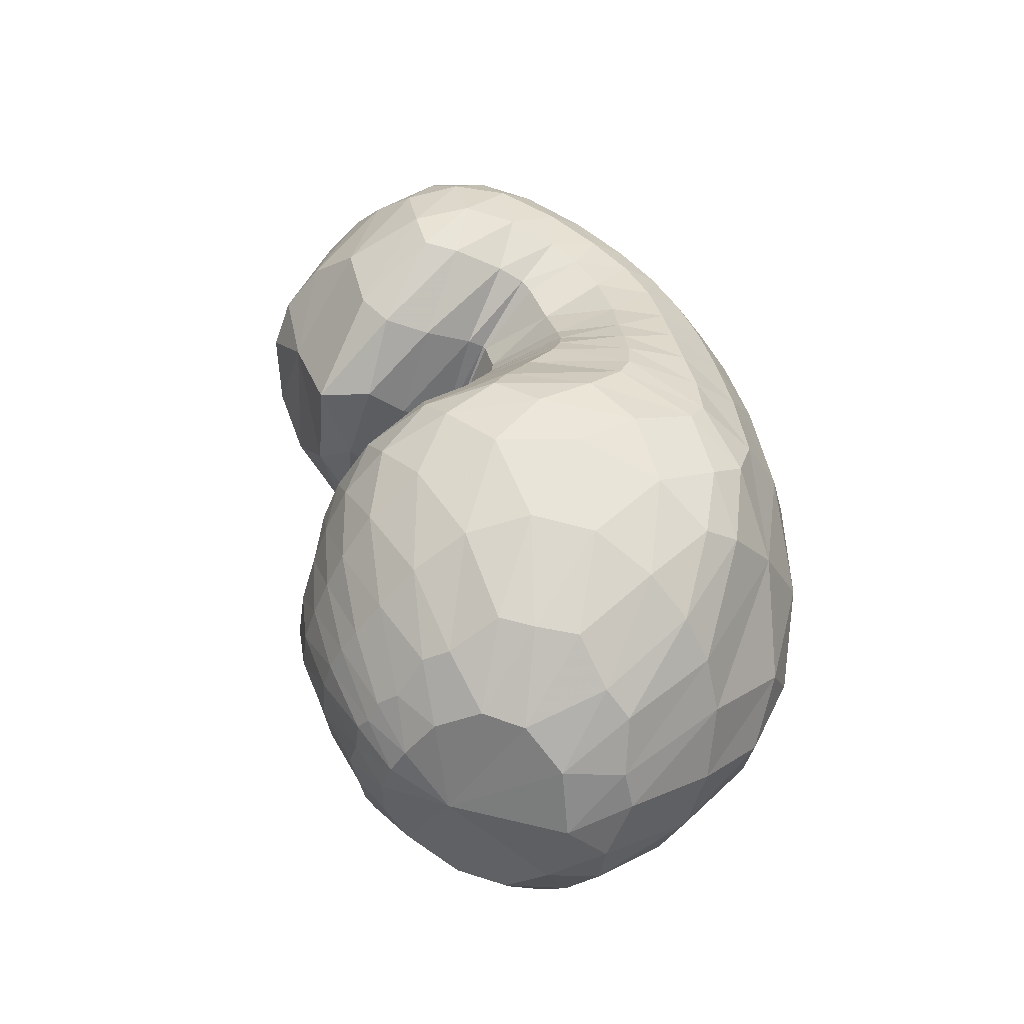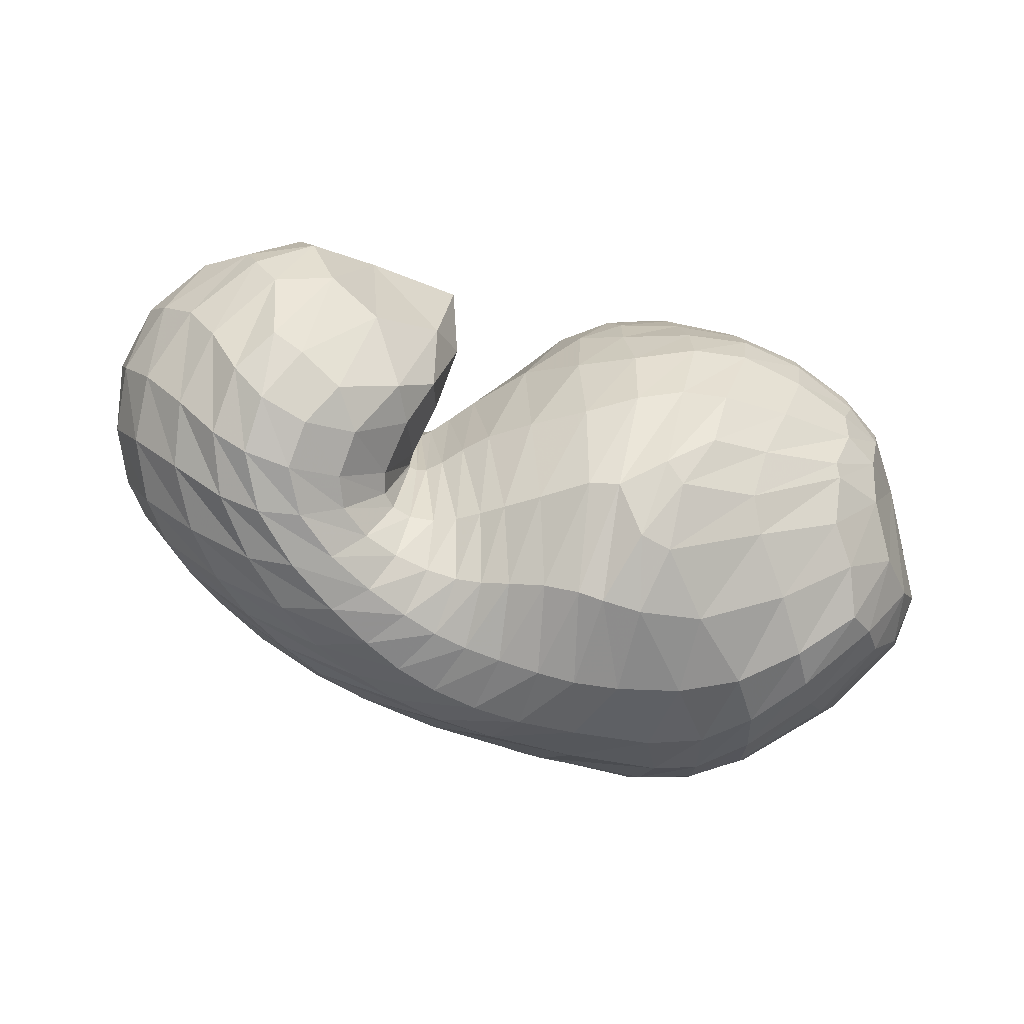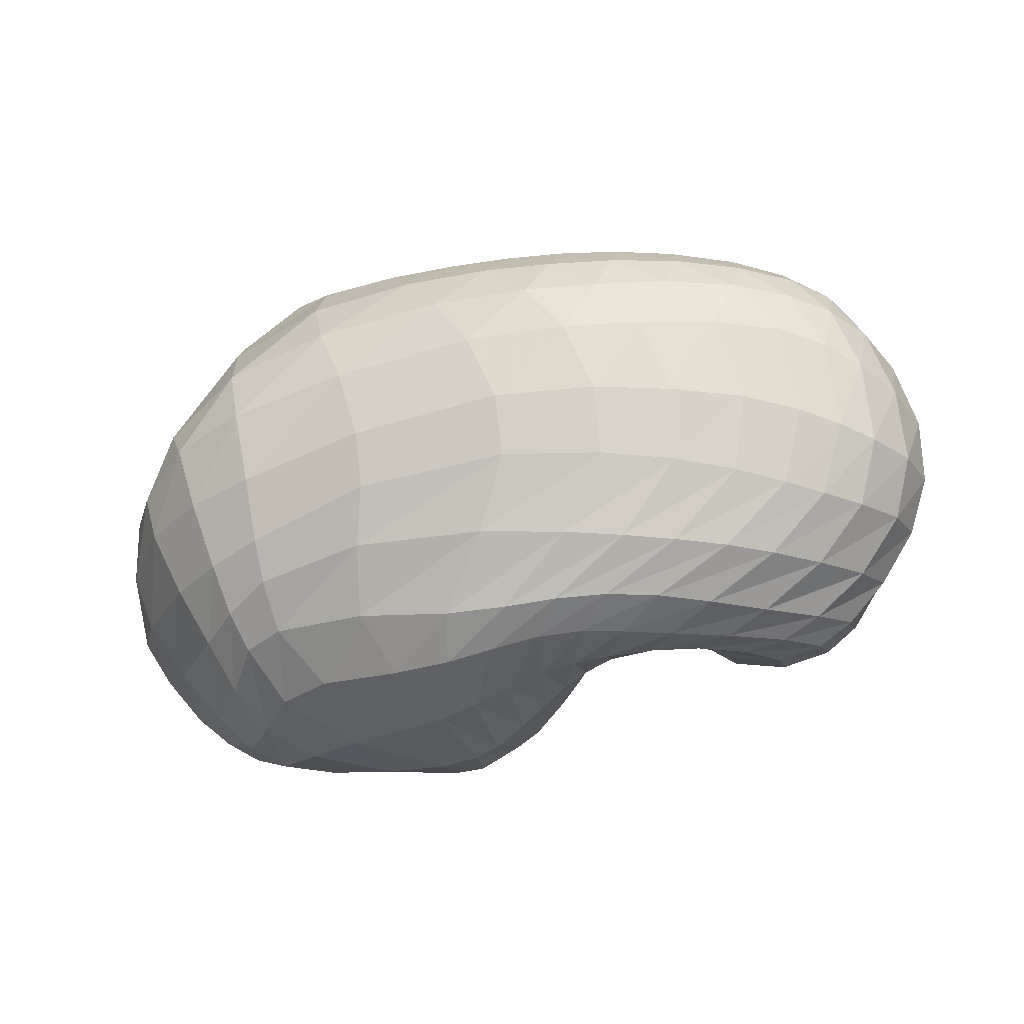
<metadata>
{"format":"obj","ext":"obj","renderer":"f3d","projection":"perspective","resolution":1024,"background":"white","views":[{"elev":45.0,"azim":-106.5,"up":"+Z"},{"elev":-58.5,"azim":157.3,"up":"+Z"},{"elev":-40.1,"azim":15.2,"up":"+Z"}]}
</metadata>
<code>
v 70.02 167.1 142.2
v 99.38 189.7 156.2
v 144.5 193.5 166.3
v 187 180.4 167.3
v 216 156.6 149.6
v 234.7 127.5 149.3
v 242.6 119 145.2
v 245.7 116.5 146.4
v 245.5 120.2 148.3
v 243 150.2 170
v 281.5 169.5 163.8
v 97.08 183.1 168.5
v 145.1 182.2 189.3
v 185.3 163.1 199.4
v 95.14 167.8 187.4
v 149.9 154.1 216
v 175.8 120.2 225
v 196.7 101.4 212.4
v 209 86.32 207.6
v 225.2 82.13 198.5
v 256.8 82.95 193.6
v 265.9 92.17 199.4
v 276.4 118.1 209.6
v 92.87 143.1 202.1
v 140.2 101.3 225.8
v 80.78 120 199.7
v 105.7 68.59 207.1
v 150 58.48 216.5
v 172.9 47.71 209
v 207.1 44.04 202.3
v 241.3 40.94 194.8
v 276.6 51.11 194.3
v 306 78.93 203.3
v 312.8 115.4 204
v 61.13 109.2 177.4
v 110.9 42.44 180.1
v 184.5 20.6 176.8
v 237.9 19.99 171.9
v 280.3 31.52 173.6
v 319.1 55.73 177.2
v 337.6 89.43 183.5
v 336.5 131.8 178.4
v 48.97 111 147.6
v 73.9 57.33 128.8
v 120.6 26.41 132.8
v 209.1 15.5 137.3
v 268 24.03 138.8
v 312.7 45.07 144
v 338.4 67.77 141.1
v 354.5 105.6 142.9
v 338.7 149.1 156.2
v 49.2 121.4 112.6
v 88.04 65.45 89.27
v 125.6 42.45 87.19
v 217.6 31.13 95.98
v 273.9 45.2 93.03
v 308 64.34 90.98
v 331 85.62 93.3
v 345.4 124.3 108.3
v 323.4 167.3 135.7
v 69.28 134.2 82.48
v 102.1 91.08 60.98
v 127.3 65.94 64.47
v 189.8 61.97 56.85
v 227 63.82 57.07
v 260.5 73.83 59.17
v 293.5 96.17 63.04
v 319.3 130.2 77.21
v 311.1 163 97.87
v 87.82 149.8 71
v 122 122.5 49.5
v 161.2 107 43.96
v 188.6 101.3 45.75
v 214 97.4 51.88
v 237.2 99.3 56.19
v 267.8 109.1 60.72
v 292.3 132.6 67.4
v 285.2 158.7 84.85
v 105.6 174.4 85.92
v 164.3 158 57.23
v 109.3 187.4 104.9
v 158.1 186.5 89.85
v 186.5 167.6 71.23
v 208.2 150.2 75.38
v 223.6 133.7 79.88
v 236.9 123 82.57
v 251.5 121.9 84.11
v 258.6 131.9 87.38
v 252 159.1 110.1
v 104 192.6 133.9
v 147.2 198.7 138.1
v 186.5 187.6 128.2
v 83.76 182.7 150.1
v 82.18 178 159.1
v 80.15 168.2 171.6
v 74.7 154 179.6
v 66.68 142 177.5
v 55.85 132.9 164.2
v 48.45 133.1 142.3
v 50.07 139.2 119.4
v 62.54 149.9 100.7
v 76.76 163 95.45
v 88.14 177.8 106.5
v 90.44 184.7 121.4
v 86.84 185.4 138.3
v 121.5 193.5 163.4
v 96.81 186.6 161.4
v 98.8 190.9 147.1
v 122.4 196.1 153.5
v 167.6 188.5 166.6
v 120.2 189.5 172
v 144.5 188.4 178
v 145.2 197.4 153.9
v 166.7 193.8 150.2
v 200.5 172.8 160.4
v 168.3 183.2 180.2
v 189 174.1 179.7
v 188.5 183.7 150.4
v 228.5 136.6 151.3
v 202.3 160 180.8
v 213.1 135.4 184.7
v 215 159.2 106.8
v 225.8 145.9 112.3
v 202.9 174.9 133
v 239.7 121.7 146.4
v 220.9 115.7 186.3
v 224.9 110.3 184.6
v 232.1 136.8 113.5
v 237.2 129.5 112.3
v 243.9 117.9 145.3
v 230.3 106.6 180.8
v 232.9 105.2 179.1
v 241.5 125 111.5
v 244.5 123.2 112.1
v 245.7 116.5 146.4
v 239.2 102.8 176.1
v 250.2 102.7 174.9
v 247 122.8 113.5
v 247.5 123.3 113.9
v 242.4 137.5 158.6
v 251.2 103.3 175.3
v 251.9 108.6 178.7
v 247.8 127.3 115.4
v 245.7 144.3 122.9
v 249.4 167.4 168.5
v 251.5 124.8 187
v 255.7 139.2 193.2
v 243.9 158.8 141.9
v 267.3 145.3 195.2
v 294 143.8 195
v 307.9 155.4 180.3
v 309.2 167.2 165.3
v 305.6 174.3 150.3
v 297 175.2 128.6
v 278.8 172.5 116.8
v 255.2 168.7 131.7
v 118.9 184.3 180.2
v 93.66 177 174.6
v 168.7 175.3 195.2
v 118.5 176 191.1
v 147.3 171.6 203
v 168.9 161.7 210.4
v 181 143.6 216.4
v 195.1 140.6 205
v 119.8 163.8 202.9
v 92.19 159.6 192
v 168.4 139.2 222.6
v 121.3 145.9 213.2
v 148.8 127.9 225
v 183.2 114 221.2
v 160.7 109 227.7
v 166.5 89.18 225
v 203.3 90.5 210.3
v 173.8 75.96 220.9
v 181.4 70.08 217.9
v 216.3 83.76 203.3
v 191.7 66.49 214.2
v 203.2 64.38 210.2
v 241 81.49 193.1
v 214.2 62.37 206.1
v 228.8 59.66 201.2
v 261 84.81 195.2
v 248.3 58.92 197.5
v 263.6 62.69 197.6
v 271.7 107.3 206.8
v 273.7 69.17 200.1
v 284.5 81.54 205.6
v 291.4 97.78 210.6
v 291.9 117.7 209.4
v 118.3 124.7 218.3
v 86.57 133 201.5
v 108 106.3 215.8
v 122.1 79.62 218
v 146.8 79.9 223.6
v 93.02 92.19 206.4
v 67.41 115 186.3
v 126.7 58.66 211.7
v 82.26 83.28 194.2
v 106.4 57.23 198.8
v 156.2 51.55 212.8
v 132.6 46.3 204.5
v 190.7 45.97 205.9
v 147.6 36.88 197.7
v 174.7 32.09 194.6
v 223 42.1 198.5
v 199.3 29.62 191.4
v 220.4 28.3 188.3
v 260.1 43.71 193.1
v 239.3 29.22 186.4
v 258.8 32.59 185.5
v 292.8 62.94 198.1
v 278.5 39.2 185.5
v 298.7 50.36 187.3
v 312.1 96.68 206.1
v 315 65.73 191.4
v 324 82.85 195.8
v 327.4 102.1 197
v 323.2 125.7 193
v 75.26 77.69 179.6
v 52.6 112.7 160.2
v 147.9 25.52 177.8
v 68.49 75.63 161.9
v 86.52 46.76 148.2
v 116.1 28.79 154.9
v 214.3 19.1 174.1
v 153.8 18.66 157
v 197.4 14.9 157.5
v 258.9 24.04 172
v 229.9 15.45 156.5
v 254.4 19.1 156.2
v 301.9 42.45 175
v 277.4 26.32 158.5
v 300.1 37 161.3
v 330.1 70.71 181
v 318.3 48.85 162.5
v 330.9 60.83 163.2
v 340.6 111.1 181.7
v 341.1 76.22 164
v 348.7 96.98 164.2
v 349.2 119.3 164.4
v 337.9 143 166.5
v 59.92 80.56 138.6
v 46.51 120.2 128.5
v 93.86 38.89 132.4
v 57.97 87.69 118.1
v 78.3 58.75 111.8
v 161.8 18.17 134.7
v 100.8 41.68 107.9
v 124.4 32.34 106.9
v 242.7 18.03 137.6
v 167.4 23.95 111.2
v 217.4 21.97 114.9
v 291.9 33.61 141.9
v 250.8 26.46 114.8
v 276.3 34.64 114.8
v 327.5 56.12 143
v 298.7 45.22 115.6
v 316.2 56.12 115
v 348.3 84.19 140.6
v 328.7 66 113.9
v 338.8 77.21 114.2
v 351.6 128.5 148.2
v 348.8 94.41 117.9
v 353.2 115.6 124.6
v 347.5 138.6 134.4
v 326.2 164.1 146.1
v 63.64 94.48 99.42
v 56.37 130.3 99.63
v 106.8 51.01 86.1
v 75.55 102.7 80.52
v 96.62 76.15 72.36
v 167.2 32.39 94.03
v 110.2 61.99 72.55
v 125.9 51.98 76.05
v 250.2 36.87 94.14
v 162.6 44.32 78.49
v 206.3 44.55 75.51
v 292.8 54.75 92.07
v 234.3 48.76 72.59
v 253.1 54.04 71.37
v 319.6 73.47 90.91
v 269.5 60.45 71.13
v 285.7 68.46 71.5
v 341.7 103.7 99.52
v 300 78.04 72.58
v 314.2 91.51 75.68
v 338.8 147.4 120.7
v 326.9 109.6 82.06
v 332.5 128.8 91.2
v 329.8 150.3 105.9
v 315.6 169.1 123.8
v 86.87 113 66.54
v 77.75 143.4 76.34
v 113.8 72.86 63.71
v 95.97 124.7 58.71
v 109 106.6 53.33
v 158.9 61.63 61.71
v 121.3 91.91 53.19
v 138.7 83.86 52.37
v 210 62.34 55.99
v 165.9 80.2 49.22
v 185.7 77.68 48.38
v 243.9 67.45 58.35
v 201.9 76.3 49.82
v 217.3 76.45 52.05
v 276.6 83.23 60.28
v 231.7 79.11 53.56
v 245.5 84.34 54.56
v 309.7 112.4 68.73
v 261.2 91.93 56.09
v 279.3 101.9 58.8
v 319.5 149.7 89.11
v 296.6 115.2 63.15
v 307.6 131.4 69.85
v 308.5 148.3 78.9
v 300.5 162.7 91.79
v 104.7 136.5 57.04
v 95.49 163.9 79.08
v 140.6 113 45.93
v 118.5 152.7 62.01
v 145.1 140.4 50.37
v 176.1 103.6 43.91
v 166.3 137.2 46.92
v 179.5 136 47.79
v 201.9 98.95 49.04
v 187.7 134.6 50.24
v 198.3 130.1 54.37
v 225.3 97.43 54.06
v 208.8 124 57.9
v 217 119.2 60.43
v 251.8 103 58.54
v 225.1 115.7 62.85
v 235 113.8 65.53
v 283.1 119.1 63.19
v 246.6 113.8 67.72
v 258.6 116.6 68.93
v 292.3 147.2 74.51
v 269.4 123.4 69.84
v 274.7 133.1 72.45
v 274.8 147.3 79.47
v 265 160.7 96.78
v 133.7 168.2 70.81
v 107.2 184.6 100.6
v 139.6 177 79.23
v 166.2 175.3 72.68
v 175.1 159.1 58.26
v 137.9 186.7 94.89
v 103.1 190.4 123.1
v 173.2 178.7 77.95
v 131.3 193.6 115.3
v 155.5 194.1 109.7
v 195.5 163 73.42
v 171.2 191.6 106.6
v 185.8 185.1 103.1
v 217.4 140.5 77.84
v 200.5 173.8 101.8
v 230.1 127.4 81.51
v 244.9 120.9 83.38
v 256 125.4 85.11
v 257.4 148.7 95.86
v 124.5 196.7 137.5
v 166.8 196.1 133.5
g foo
f 93 1 94
f 94 12 107
f 107 2 93
f 93 94 107
f 106 2 107
f 107 12 111
f 111 3 106
f 106 107 111
f 12 157 111
f 13 112 157
f 3 111 112
f 112 111 157
f 110 3 112
f 112 13 116
f 116 4 110
f 110 112 116
f 13 159 116
f 14 117 159
f 4 116 117
f 117 116 159
f 115 4 117
f 117 14 120
f 120 5 115
f 115 117 120
f 5 120 121
f 14 164 120
f 18 121 164
f 121 120 164
f 14 163 164
f 17 170 163
f 18 164 170
f 164 163 170
f 119 5 121
f 121 18 126
f 126 6 119
f 119 121 126
f 18 173 126
f 19 127 173
f 6 126 127
f 127 126 173
f 125 6 127
f 127 19 131
f 131 7 125
f 125 127 131
f 19 176 131
f 20 132 176
f 7 131 132
f 132 131 176
f 130 7 132
f 132 20 136
f 136 8 130
f 130 132 136
f 20 179 136
f 21 137 179
f 8 136 137
f 137 136 179
f 135 8 137
f 137 21 141
f 141 9 135
f 135 137 141
f 21 182 141
f 22 142 182
f 9 141 142
f 142 141 182
f 140 9 142
f 142 22 146
f 146 10 140
f 140 142 146
f 22 185 146
f 23 147 185
f 10 146 147
f 147 146 185
f 145 10 147
f 147 23 149
f 149 11 145
f 145 147 149
f 94 1 95
f 95 15 158
f 158 12 94
f 94 95 158
f 157 12 158
f 158 15 160
f 160 13 157
f 157 158 160
f 15 165 160
f 16 161 165
f 13 160 161
f 161 160 165
f 159 13 161
f 161 16 162
f 162 14 159
f 159 161 162
f 16 167 162
f 17 163 167
f 14 162 163
f 163 162 167
f 95 1 96
f 96 24 166
f 166 15 95
f 95 96 166
f 165 15 166
f 166 24 168
f 168 16 165
f 165 166 168
f 24 190 168
f 25 169 190
f 16 168 169
f 169 168 190
f 167 16 169
f 169 25 171
f 171 17 167
f 167 169 171
f 17 171 172
f 25 194 171
f 28 172 194
f 172 171 194
f 25 193 194
f 27 197 193
f 28 194 197
f 194 193 197
f 170 17 172
f 172 28 174
f 174 18 170
f 170 172 174
f 28 200 174
f 29 175 200
f 18 174 175
f 175 174 200
f 173 18 175
f 175 29 177
f 177 19 173
f 173 175 177
f 29 202 177
f 30 178 202
f 19 177 178
f 178 177 202
f 176 19 178
f 178 30 180
f 180 20 176
f 176 178 180
f 30 205 180
f 31 181 205
f 20 180 181
f 181 180 205
f 179 20 181
f 181 31 183
f 183 21 179
f 179 181 183
f 31 208 183
f 32 184 208
f 21 183 184
f 184 183 208
f 182 21 184
f 184 32 186
f 186 22 182
f 182 184 186
f 32 211 186
f 33 187 211
f 22 186 187
f 187 186 211
f 185 22 187
f 187 33 188
f 188 23 185
f 185 187 188
f 33 214 188
f 34 189 214
f 23 188 189
f 189 188 214
f 23 189 149
f 34 150 189
f 11 149 150
f 150 149 189
f 96 1 97
f 97 26 191
f 191 24 96
f 96 97 191
f 190 24 191
f 191 26 192
f 192 25 190
f 190 191 192
f 26 195 192
f 27 193 195
f 25 192 193
f 193 192 195
f 97 1 98
f 98 35 196
f 196 26 97
f 97 98 196
f 195 26 196
f 196 35 198
f 198 27 195
f 195 196 198
f 35 219 198
f 36 199 219
f 27 198 199
f 199 198 219
f 197 27 199
f 199 36 201
f 201 28 197
f 197 199 201
f 200 28 201
f 201 36 203
f 203 29 200
f 200 201 203
f 36 221 203
f 37 204 221
f 29 203 204
f 204 203 221
f 202 29 204
f 204 37 206
f 206 30 202
f 202 204 206
f 37 225 206
f 38 207 225
f 30 206 207
f 207 206 225
f 205 30 207
f 207 38 209
f 209 31 205
f 205 207 209
f 38 228 209
f 39 210 228
f 31 209 210
f 210 209 228
f 208 31 210
f 210 39 212
f 212 32 208
f 208 210 212
f 39 231 212
f 40 213 231
f 32 212 213
f 213 212 231
f 211 32 213
f 213 40 215
f 215 33 211
f 211 213 215
f 40 234 215
f 41 216 234
f 33 215 216
f 216 215 234
f 214 33 216
f 216 41 217
f 217 34 214
f 214 216 217
f 41 237 217
f 42 218 237
f 34 217 218
f 218 217 237
f 34 218 150
f 42 151 218
f 11 150 151
f 151 150 218
f 98 1 99
f 99 43 220
f 220 35 98
f 98 99 220
f 219 35 220
f 220 43 222
f 222 36 219
f 219 220 222
f 43 242 222
f 44 223 242
f 36 222 223
f 223 222 242
f 44 244 223
f 45 224 244
f 36 223 224
f 224 223 244
f 221 36 224
f 224 45 226
f 226 37 221
f 221 224 226
f 45 247 226
f 46 227 247
f 37 226 227
f 227 226 247
f 225 37 227
f 227 46 229
f 229 38 225
f 225 227 229
f 46 250 229
f 47 230 250
f 38 229 230
f 230 229 250
f 228 38 230
f 230 47 232
f 232 39 228
f 228 230 232
f 47 253 232
f 48 233 253
f 39 232 233
f 233 232 253
f 231 39 233
f 233 48 235
f 235 40 231
f 231 233 235
f 48 256 235
f 49 236 256
f 40 235 236
f 236 235 256
f 234 40 236
f 236 49 238
f 238 41 234
f 234 236 238
f 49 259 238
f 50 239 259
f 41 238 239
f 239 238 259
f 237 41 239
f 239 50 240
f 240 42 237
f 237 239 240
f 50 262 240
f 51 241 262
f 42 240 241
f 241 240 262
f 42 241 151
f 51 152 241
f 11 151 152
f 152 151 241
f 99 1 100
f 100 52 243
f 243 43 99
f 99 100 243
f 242 43 243
f 243 52 245
f 245 44 242
f 242 243 245
f 52 267 245
f 53 246 267
f 44 245 246
f 246 245 267
f 244 44 246
f 246 53 248
f 248 45 244
f 244 246 248
f 53 269 248
f 54 249 269
f 45 248 249
f 249 248 269
f 247 45 249
f 249 54 251
f 251 46 247
f 247 249 251
f 54 272 251
f 55 252 272
f 46 251 252
f 252 251 272
f 250 46 252
f 252 55 254
f 254 47 250
f 250 252 254
f 55 275 254
f 56 255 275
f 47 254 255
f 255 254 275
f 253 47 255
f 255 56 257
f 257 48 253
f 253 255 257
f 56 278 257
f 57 258 278
f 48 257 258
f 258 257 278
f 256 48 258
f 258 57 260
f 260 49 256
f 256 258 260
f 57 281 260
f 58 261 281
f 49 260 261
f 261 260 281
f 259 49 261
f 261 58 263
f 263 50 259
f 259 261 263
f 58 284 263
f 59 264 284
f 50 263 264
f 264 263 284
f 262 50 264
f 264 59 265
f 265 51 262
f 262 264 265
f 59 287 265
f 60 266 287
f 51 265 266
f 266 265 287
f 51 266 152
f 60 153 266
f 11 152 153
f 153 152 266
f 100 1 101
f 101 61 268
f 268 52 100
f 100 101 268
f 267 52 268
f 268 61 270
f 270 53 267
f 267 268 270
f 61 292 270
f 62 271 292
f 53 270 271
f 271 270 292
f 269 53 271
f 271 62 273
f 273 54 269
f 269 271 273
f 62 294 273
f 63 274 294
f 54 273 274
f 274 273 294
f 272 54 274
f 274 63 276
f 276 55 272
f 272 274 276
f 63 297 276
f 64 277 297
f 55 276 277
f 277 276 297
f 275 55 277
f 277 64 279
f 279 56 275
f 275 277 279
f 64 300 279
f 65 280 300
f 56 279 280
f 280 279 300
f 278 56 280
f 280 65 282
f 282 57 278
f 278 280 282
f 65 303 282
f 66 283 303
f 57 282 283
f 283 282 303
f 281 57 283
f 283 66 285
f 285 58 281
f 281 283 285
f 66 306 285
f 67 286 306
f 58 285 286
f 286 285 306
f 284 58 286
f 286 67 288
f 288 59 284
f 284 286 288
f 67 309 288
f 68 289 309
f 59 288 289
f 289 288 309
f 287 59 289
f 289 68 290
f 290 60 287
f 287 289 290
f 68 312 290
f 69 291 312
f 60 290 291
f 291 290 312
f 60 291 153
f 69 154 291
f 11 153 154
f 154 153 291
f 101 1 102
f 102 70 293
f 293 61 101
f 101 102 293
f 292 61 293
f 293 70 295
f 295 62 292
f 292 293 295
f 70 317 295
f 71 296 317
f 62 295 296
f 296 295 317
f 294 62 296
f 296 71 298
f 298 63 294
f 294 296 298
f 71 319 298
f 72 299 319
f 63 298 299
f 299 298 319
f 297 63 299
f 299 72 301
f 301 64 297
f 297 299 301
f 72 322 301
f 73 302 322
f 64 301 302
f 302 301 322
f 300 64 302
f 302 73 304
f 304 65 300
f 300 302 304
f 73 325 304
f 74 305 325
f 65 304 305
f 305 304 325
f 303 65 305
f 305 74 307
f 307 66 303
f 303 305 307
f 74 328 307
f 75 308 328
f 66 307 308
f 308 307 328
f 306 66 308
f 308 75 310
f 310 67 306
f 306 308 310
f 75 331 310
f 76 311 331
f 67 310 311
f 311 310 331
f 309 67 311
f 311 76 313
f 313 68 309
f 309 311 313
f 76 334 313
f 77 314 334
f 68 313 314
f 314 313 334
f 312 68 314
f 314 77 315
f 315 69 312
f 312 314 315
f 77 337 315
f 78 316 337
f 69 315 316
f 316 315 337
f 69 316 154
f 78 155 316
f 11 154 155
f 155 154 316
f 102 1 103
f 103 79 318
f 318 70 102
f 102 103 318
f 317 70 318
f 318 79 320
f 320 71 317
f 317 318 320
f 79 342 320
f 80 321 342
f 71 320 321
f 321 320 342
f 319 71 321
f 321 80 323
f 323 72 319
f 319 321 323
f 72 323 324
f 80 346 323
f 83 324 346
f 324 323 346
f 80 345 346
f 82 349 345
f 83 346 349
f 346 345 349
f 322 72 324
f 324 83 326
f 326 73 322
f 322 324 326
f 83 352 326
f 84 327 352
f 73 326 327
f 327 326 352
f 325 73 327
f 327 84 329
f 329 74 325
f 325 327 329
f 84 355 329
f 85 330 355
f 74 329 330
f 330 329 355
f 328 74 330
f 330 85 332
f 332 75 328
f 328 330 332
f 85 357 332
f 86 333 357
f 75 332 333
f 333 332 357
f 331 75 333
f 333 86 335
f 335 76 331
f 331 333 335
f 86 358 335
f 87 336 358
f 76 335 336
f 336 335 358
f 334 76 336
f 336 87 338
f 338 77 334
f 334 336 338
f 87 359 338
f 88 339 359
f 77 338 339
f 339 338 359
f 337 77 339
f 339 88 340
f 340 78 337
f 337 339 340
f 88 360 340
f 89 341 360
f 78 340 341
f 341 340 360
f 78 341 155
f 89 156 341
f 11 155 156
f 156 155 341
f 103 1 104
f 104 81 343
f 343 79 103
f 103 104 343
f 342 79 343
f 343 81 344
f 344 80 342
f 342 343 344
f 81 347 344
f 82 345 347
f 80 344 345
f 345 344 347
f 104 1 105
f 105 90 348
f 348 81 104
f 104 105 348
f 347 81 348
f 348 90 350
f 350 82 347
f 347 348 350
f 90 361 350
f 91 351 361
f 82 350 351
f 351 350 361
f 349 82 351
f 351 91 353
f 353 83 349
f 349 351 353
f 91 362 353
f 92 354 362
f 83 353 354
f 354 353 362
f 352 83 354
f 354 92 356
f 356 84 352
f 352 354 356
f 84 356 122
f 92 124 356
f 5 122 124
f 124 122 356
f 92 118 124
f 4 115 118
f 5 124 115
f 118 115 124
f 355 84 122
f 122 5 123
f 123 85 355
f 122 123 355
f 5 119 123
f 6 128 119
f 85 123 128
f 123 119 128
f 357 85 128
f 128 6 129
f 129 86 357
f 128 129 357
f 6 125 129
f 7 133 125
f 86 129 133
f 129 125 133
f 358 86 133
f 133 7 134
f 134 87 358
f 133 134 358
f 7 130 134
f 8 138 130
f 87 134 138
f 134 130 138
f 359 87 138
f 138 8 139
f 139 88 359
f 138 139 359
f 8 135 139
f 9 143 135
f 88 139 143
f 139 135 143
f 360 88 143
f 143 9 144
f 144 89 360
f 143 144 360
f 9 140 144
f 10 148 140
f 89 144 148
f 144 140 148
f 89 148 156
f 10 145 148
f 11 156 145
f 148 145 156
f 1 93 105
f 2 108 93
f 90 105 108
f 105 93 108
f 361 90 108
f 108 2 109
f 109 91 361
f 108 109 361
f 2 106 109
f 3 113 106
f 91 109 113
f 109 106 113
f 362 91 113
f 113 3 114
f 114 92 362
f 113 114 362
f 3 110 114
f 4 118 110
f 92 114 118
f 114 110 118
g

</code>
